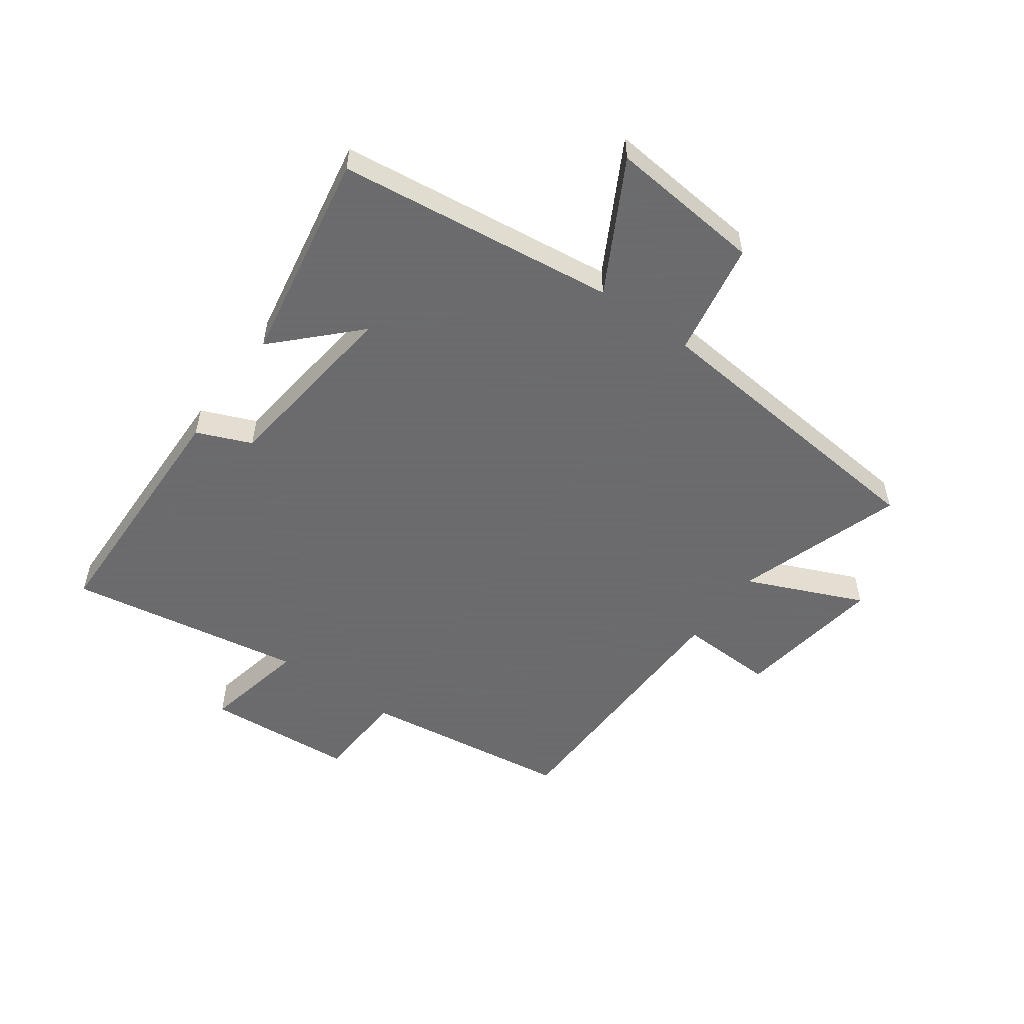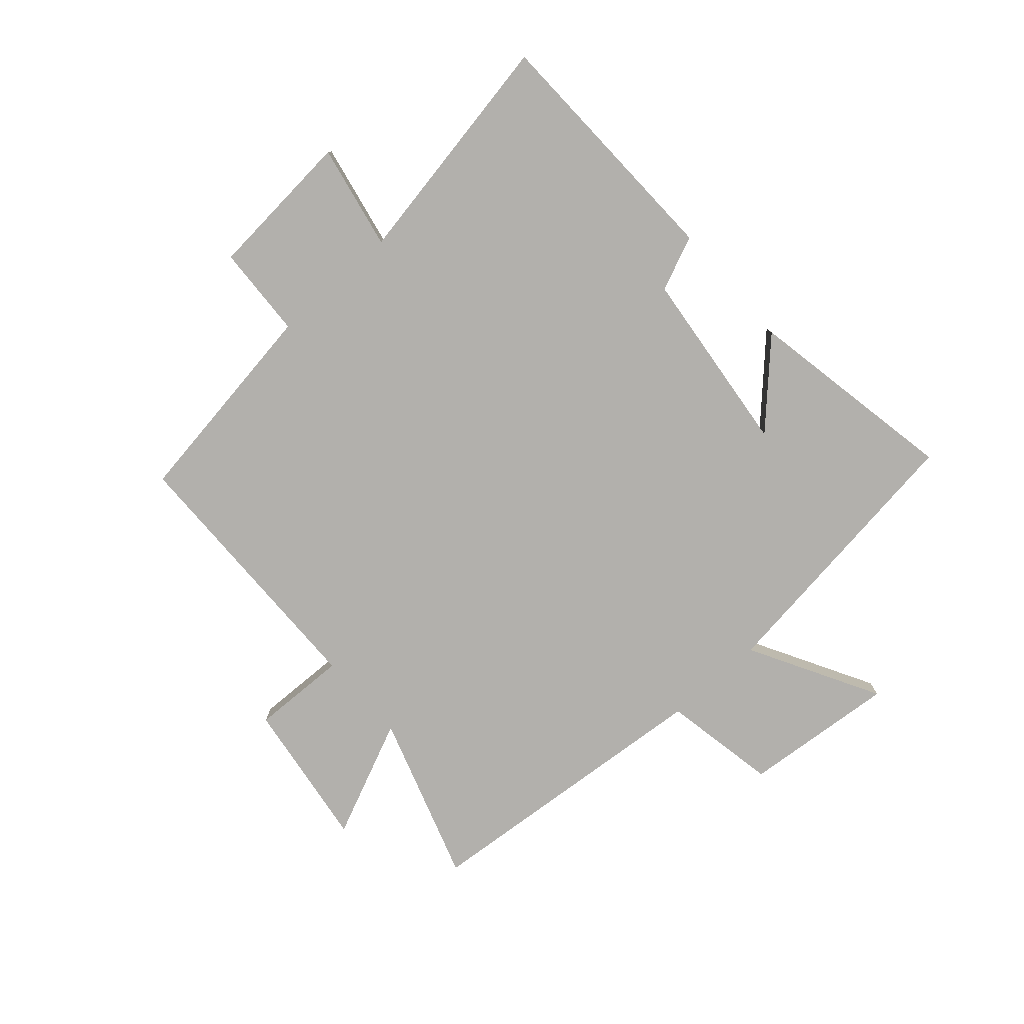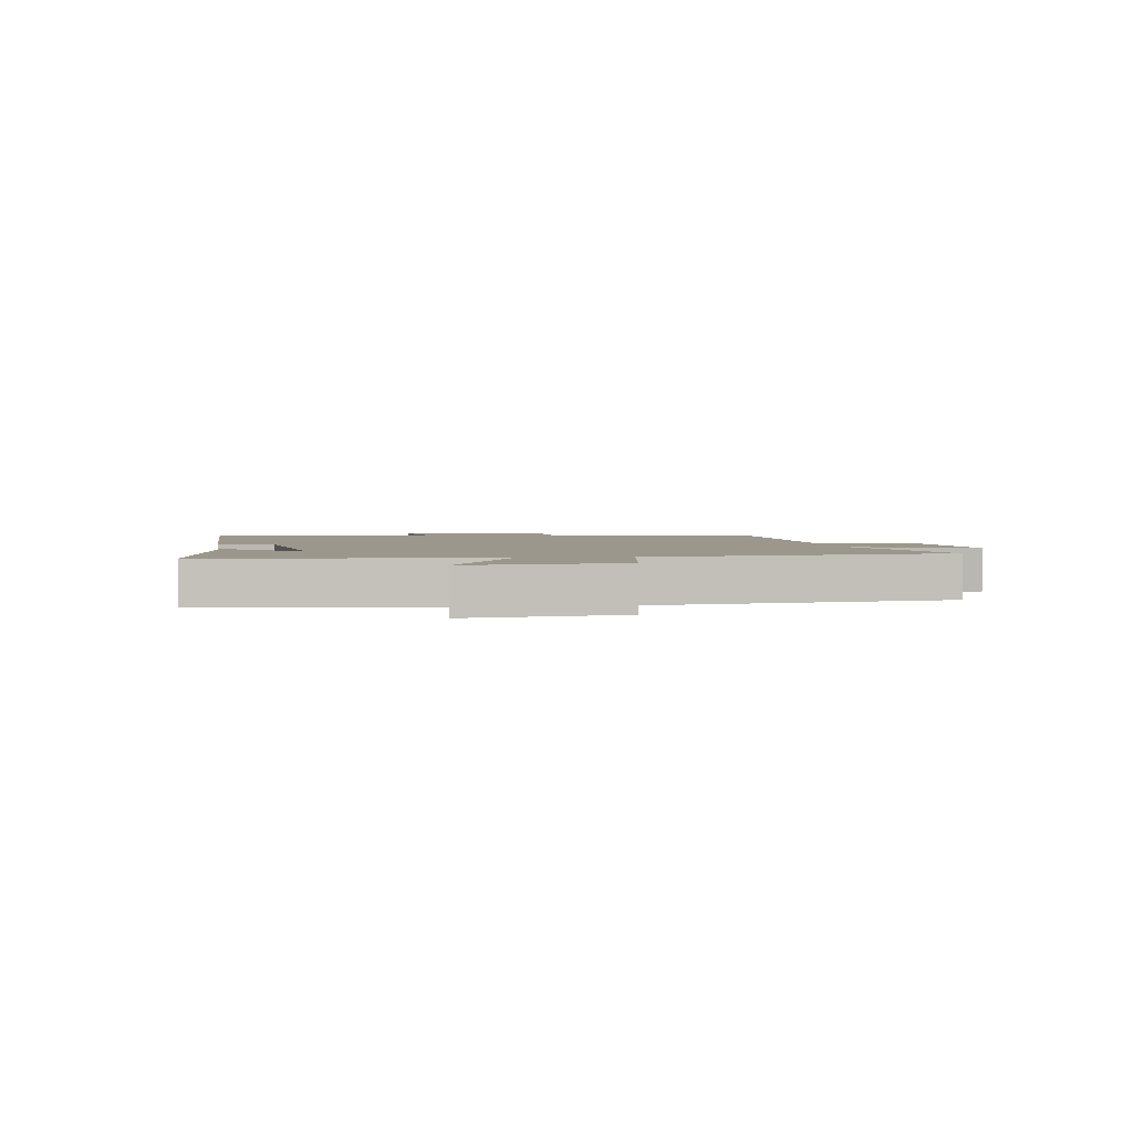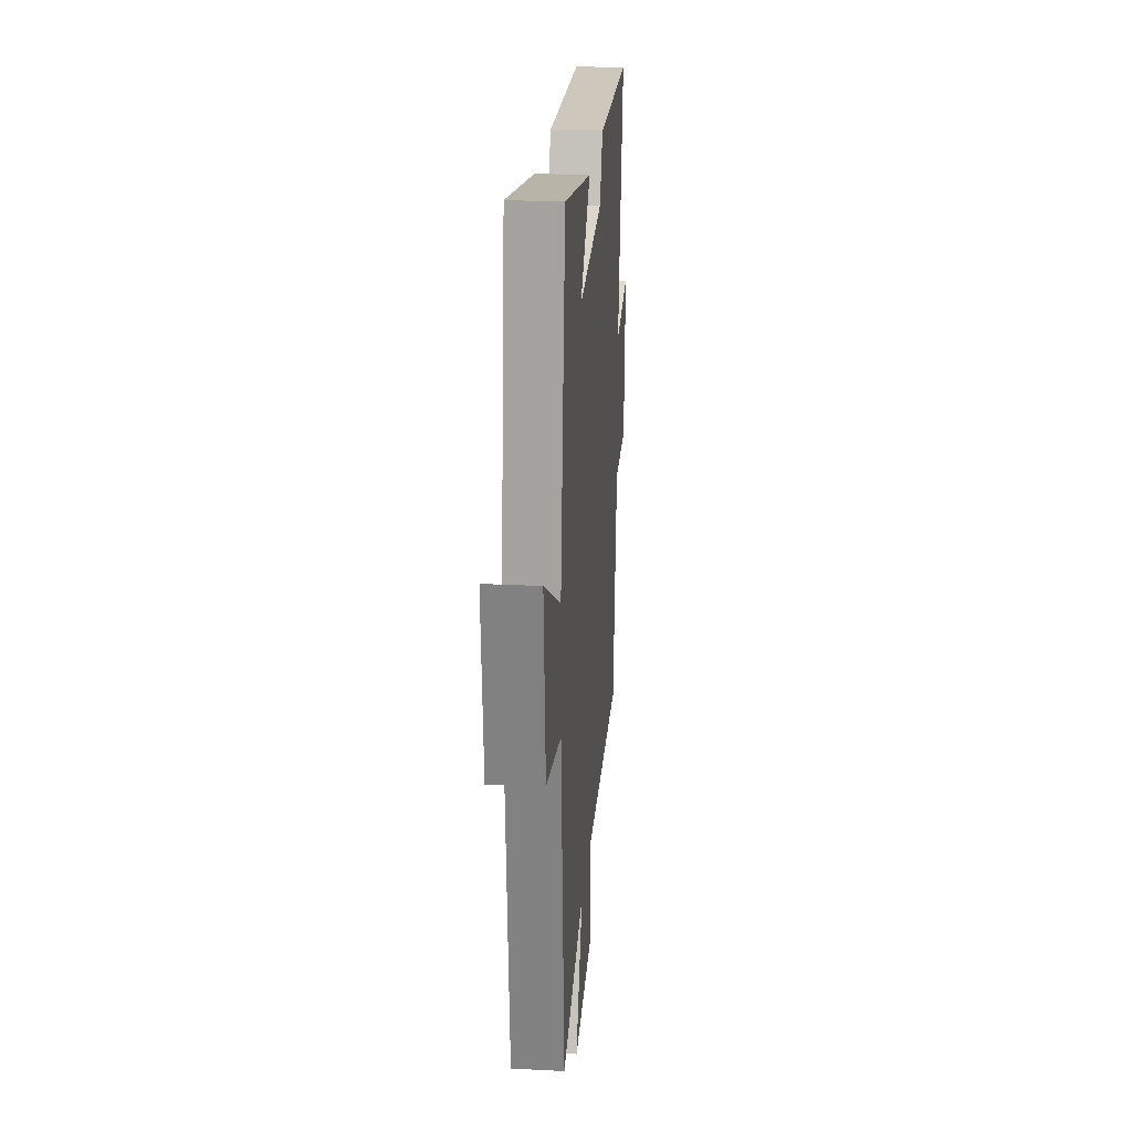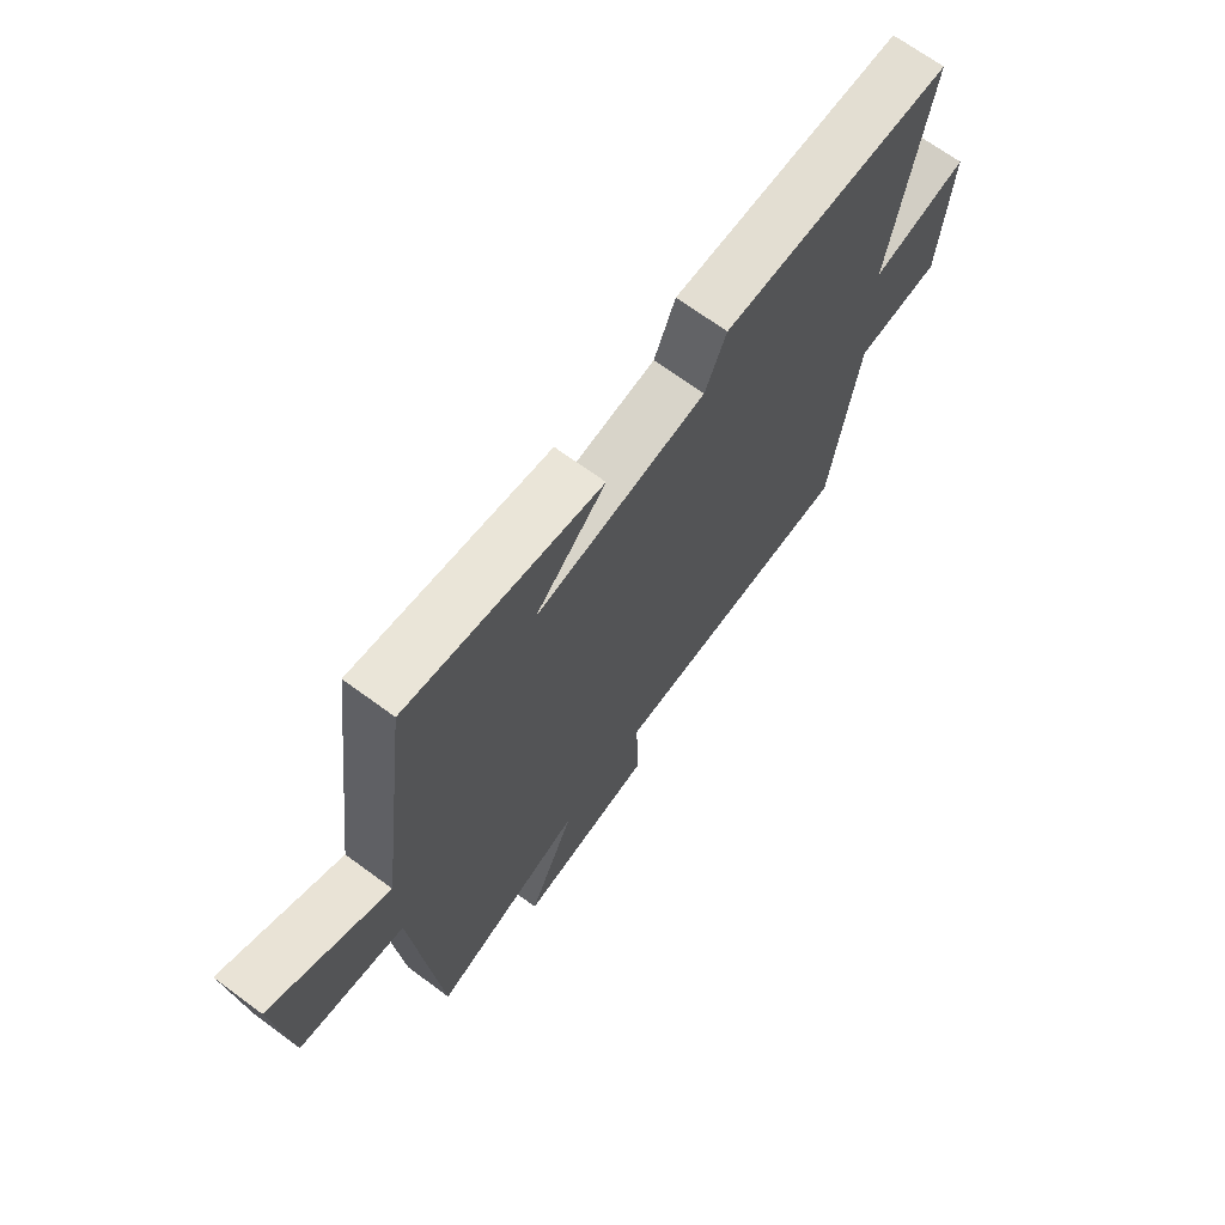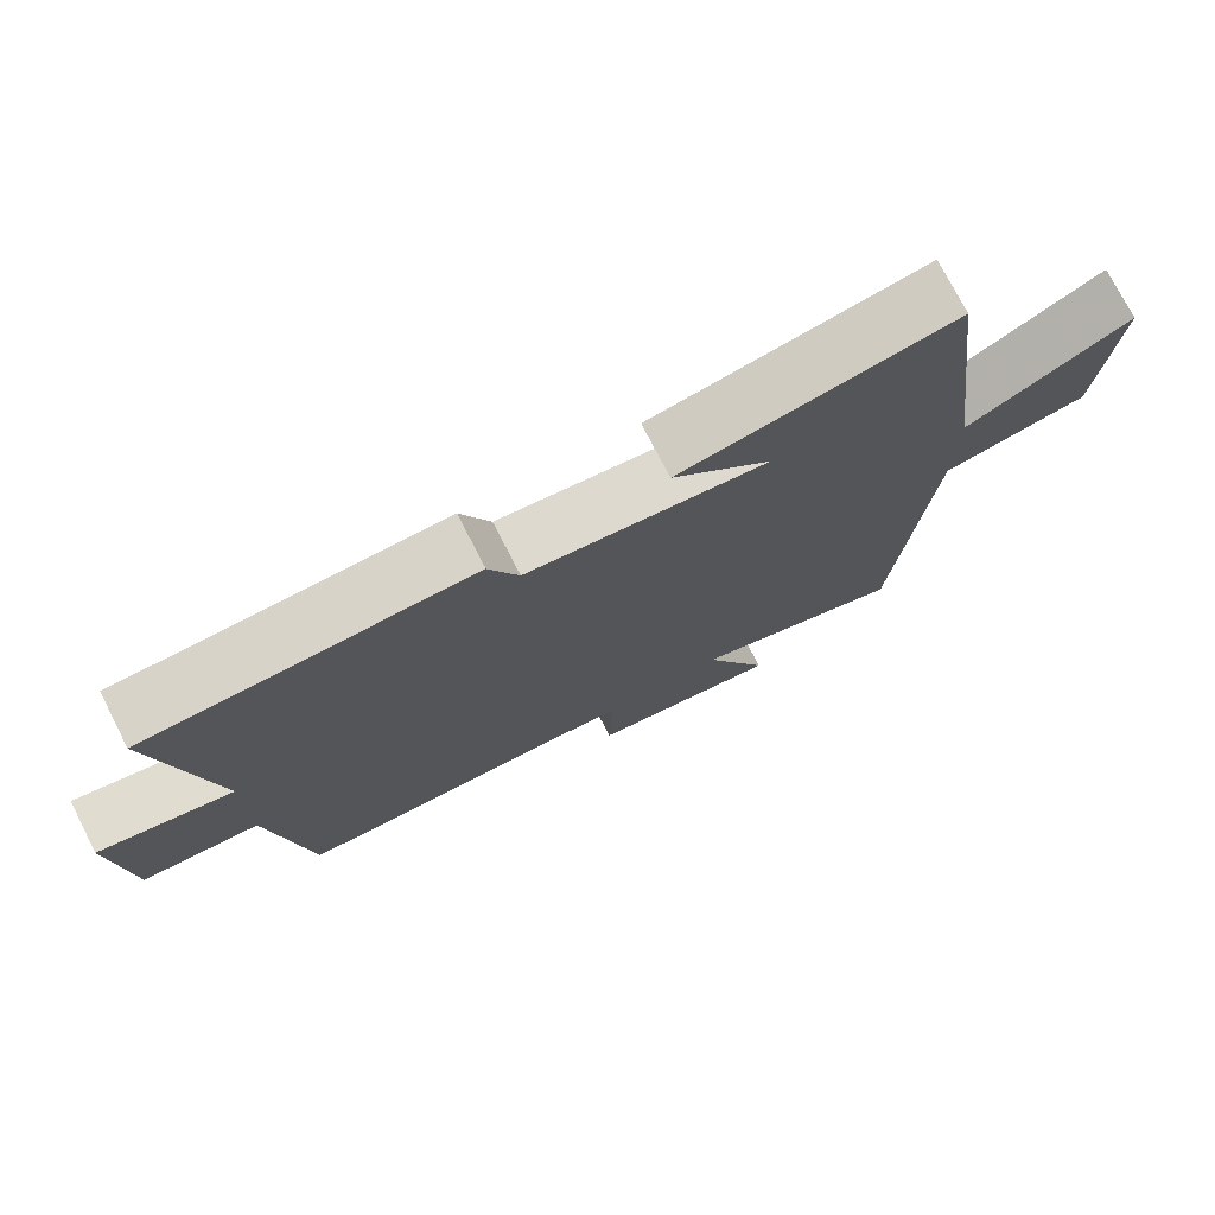
<metadata>
{"format":"obj","ext":"obj","renderer":"f3d","projection":"perspective","resolution":1024,"background":"white","views":[{"elev":-53.5,"azim":54.0,"up":"+Y"},{"elev":-78.8,"azim":-48.3,"up":"+Y"},{"elev":2.6,"azim":80.0,"up":"+Y"},{"elev":23.5,"azim":94.9,"up":"+Z"},{"elev":68.9,"azim":126.4,"up":"+Z"},{"elev":75.2,"azim":-27.2,"up":"+Z"}]}
</metadata>
<code>
v -0.449 0.07 -0.492
v -0.5 0.07 -0.135
v -0.657 0.07 -0.127
v -0.677 0.07 0.125
v -0.5 0.07 0.089
v -0.57 0.07 0.489
v -0.144 0.07 0.5
v -0.105 0.07 0.408
v 0.211 0.07 0.372
v 0.08 0.07 0.5
v 0.44 0.07 0.566
v 0.5 0.07 0.094
v 0.719 0.07 0.214
v 0.695 0.07 -0.046
v 0.5 0.07 -0.082
v 0.454 0.07 -0.593
v 0.171 0.07 -0.5
v 0.258 0.07 -0.698
v 0.006 0.07 -0.662
v 0.011 0.07 -0.5
v -0.449 0 -0.492
v -0.5 0 -0.135
v -0.657 0 -0.127
v -0.677 0 0.125
v -0.5 0 0.089
v -0.57 0 0.489
v -0.144 0 0.5
v -0.105 0 0.408
v 0.211 0 0.372
v 0.08 0 0.5
v 0.44 0 0.566
v 0.5 0 0.094
v 0.719 0 0.214
v 0.695 0 -0.046
v 0.5 0 -0.082
v 0.454 0 -0.593
v 0.171 0 -0.5
v 0.258 0 -0.698
v 0.006 0 -0.662
v 0.011 0 -0.5
f 17 18 19 20
f 17 20 1 2
f 15 16 17 2
f 12 13 14 15
f 9 10 11 12
f 8 9 12 15
f 5 6 7 8
f 5 8 15 2
f 2 3 4 5
f 40 39 38 37
f 22 21 40 37
f 22 37 36 35
f 35 34 33 32
f 32 31 30 29
f 35 32 29 28
f 28 27 26 25
f 22 35 28 25
f 25 24 23 22
f 1 21 22 2
f 2 22 23 3
f 3 23 24 4
f 4 24 25 5
f 5 25 26 6
f 6 26 27 7
f 7 27 28 8
f 8 28 29 9
f 9 29 30 10
f 10 30 31 11
f 11 31 32 12
f 12 32 33 13
f 13 33 34 14
f 14 34 35 15
f 15 35 36 16
f 16 36 37 17
f 17 37 38 18
f 18 38 39 19
f 19 39 40 20
f 20 40 21 1

</code>
